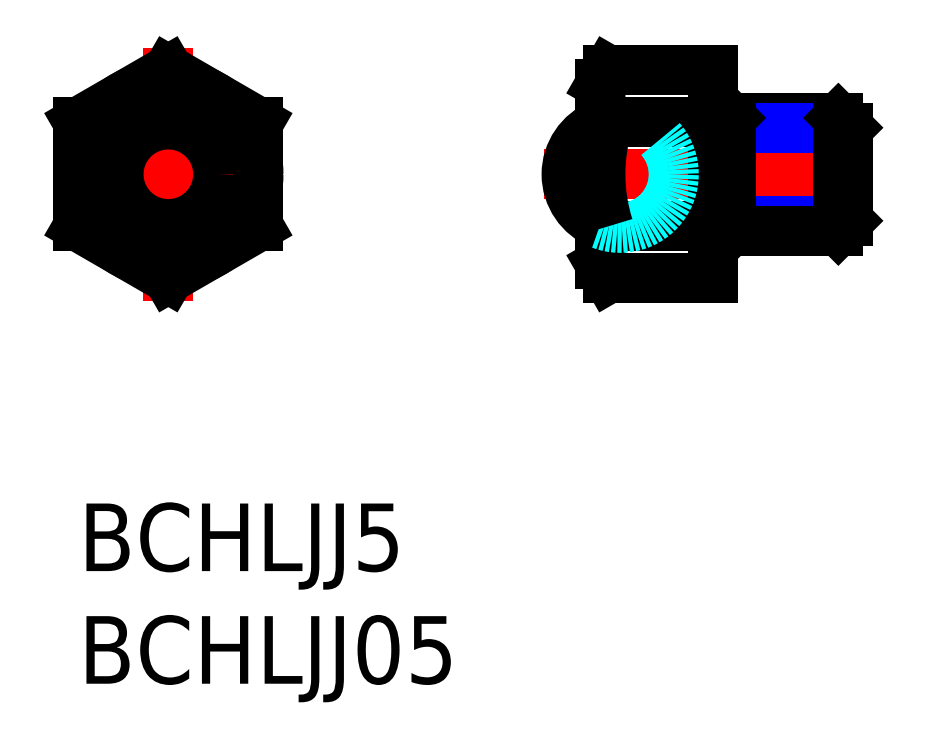
<metadata>
{"format":"dxf","ext":"dxf","renderer":"ezdxf+matplotlib","layout":"modelspace","background":"white","min_lineweight":24,"dpi":150}
</metadata>
<code>
0
SECTION
2
ENTITIES
0
INSERT
8
MSM_CONTINUOUS
2
*U11
10
0
20
0
30
0
0
INSERT
8
MSM_CONTINUOUS
2
*U12
10
0
20
0
30
0
0
CIRCLE
8
MSM_DASHED
10
4
20
14.62
30
0
40
0.75
0
LINE
8
MSM_CENTER
10
-1
20
14.62
30
0
11
9
21
14.62
31
0
0
LINE
8
MSM_CENTER
10
4
20
9
30
0
11
4
21
20.24
31
0
0
LINE
8
MSM_CONTINUOUS
10
8
20
12.31
30
0
11
4
21
10
31
0
0
LINE
8
MSM_CONTINUOUS
10
8
20
16.93
30
0
11
8
21
12.31
31
0
0
LINE
8
MSM_CONTINUOUS
10
0
20
16.93
30
0
11
4
21
19.24
31
0
0
LINE
8
MSM_CONTINUOUS
10
0
20
12.31
30
0
11
0
21
16.93
31
0
0
LINE
8
MSM_CONTINUOUS
10
4
20
19.24
30
0
11
8
21
16.93
31
0
0
LINE
8
MSM_CONTINUOUS
10
4
20
10
30
0
11
0
21
12.31
31
0
0
CIRCLE
8
MSM_CONTINUOUS
10
4
20
14.62
30
0
40
2.211
0
CIRCLE
8
MSM_CONTINUOUS
10
4
20
14.62
30
0
40
4
0
LINE
8
MSM_CENTER
10
20.68
20
14.62
30
0
11
35.18
21
14.62
31
0
0
LINE
8
MSM_CONTINUOUS
10
23.54
20
19.24
30
0
11
23.18
21
18.62
31
0
0
LINE
8
MSM_CONTINUOUS
10
23.18
20
10.62
30
0
11
23.54
21
10
31
0
0
LINE
8
MSM_CONTINUOUS
10
28.18
20
12.55
30
0
11
28.54
21
12.55
31
0
0
LINE
8
MSM_CONTINUOUS
10
28.54
20
16.69
30
0
11
28.18
21
16.69
31
0
0
LINE
8
MSM_CONTINUOUS
10
23.54
20
19.24
30
0
11
28.18
21
19.24
31
0
0
LINE
8
MSM_CONTINUOUS
10
23.54
20
16.93
30
0
11
28.18
21
16.93
31
0
0
LINE
8
MSM_CONTINUOUS
10
23.54
20
10
30
0
11
28.18
21
10
31
0
0
LINE
8
MSM_CONTINUOUS
10
23.18
20
18.62
30
0
11
23.18
21
10.62
31
0
0
ARC
8
MSM_CONTINUOUS
10
25.23
20
18.08
30
0
40
2.045
50
154.4
51
214.4
0
LINE
8
MSM_CONTINUOUS
10
28.97
20
17.12
30
0
11
33.75
21
17.12
31
0
0
LINE
8
MSM_NARROW
10
28.54
20
16.69
30
0
11
34.18
21
16.69
31
0
0
LINE
8
MSM_NARROW
10
28.54
20
12.55
30
0
11
34.18
21
12.55
31
0
0
LINE
8
MSM_CONTINUOUS
10
28.97
20
12.12
30
0
11
33.75
21
12.12
31
0
0
LINE
8
MSM_CONTINUOUS
10
34.18
20
16.69
30
0
11
33.75
21
17.12
31
0
0
LINE
8
MSM_CONTINUOUS
10
33.75
20
12.12
30
0
11
34.18
21
12.55
31
0
0
LINE
8
MSM_CONTINUOUS
10
34.18
20
12.55
30
0
11
34.18
21
16.69
31
0
0
LINE
8
MSM_CONTINUOUS
10
33.75
20
17.12
30
0
11
33.75
21
12.12
31
0
0
LINE
8
MSM_CONTINUOUS
10
28.97
20
17.12
30
0
11
28.97
21
12.12
31
0
0
LINE
8
MSM_CONTINUOUS
10
28.54
20
16.69
30
0
11
28.54
21
12.55
31
0
0
LINE
8
MSM_CONTINUOUS
10
28.54
20
16.69
30
0
11
28.97
21
17.12
31
0
0
LINE
8
MSM_CONTINUOUS
10
28.97
20
12.12
30
0
11
28.54
21
12.55
31
0
0
LINE
8
MSM_CONTINUOUS
10
28.18
20
19.24
30
0
11
28.18
21
10
31
0
0
ARC
8
MSM_CONTINUOUS
10
24.06
20
14.62
30
0
40
2.38
50
111.7
51
248.3
0
LINE
8
MSM_CONTINUOUS
10
23.54
20
12.31
30
0
11
28.18
21
12.31
31
0
0
ARC
8
MSM_CONTINUOUS
10
25.23
20
11.15
30
0
40
2.045
50
145.6
51
205.6
0
ARC
8
MSM_DASHED
10
24.06
20
14.62
30
0
40
2.38
50
248.3
51
111.7
0
ARC
8
MSM_CONTINUOUS
10
30.82
20
14.62
30
0
40
7.643
50
162.4
51
197.6
0
ENDSEC
0
EOF

</code>
